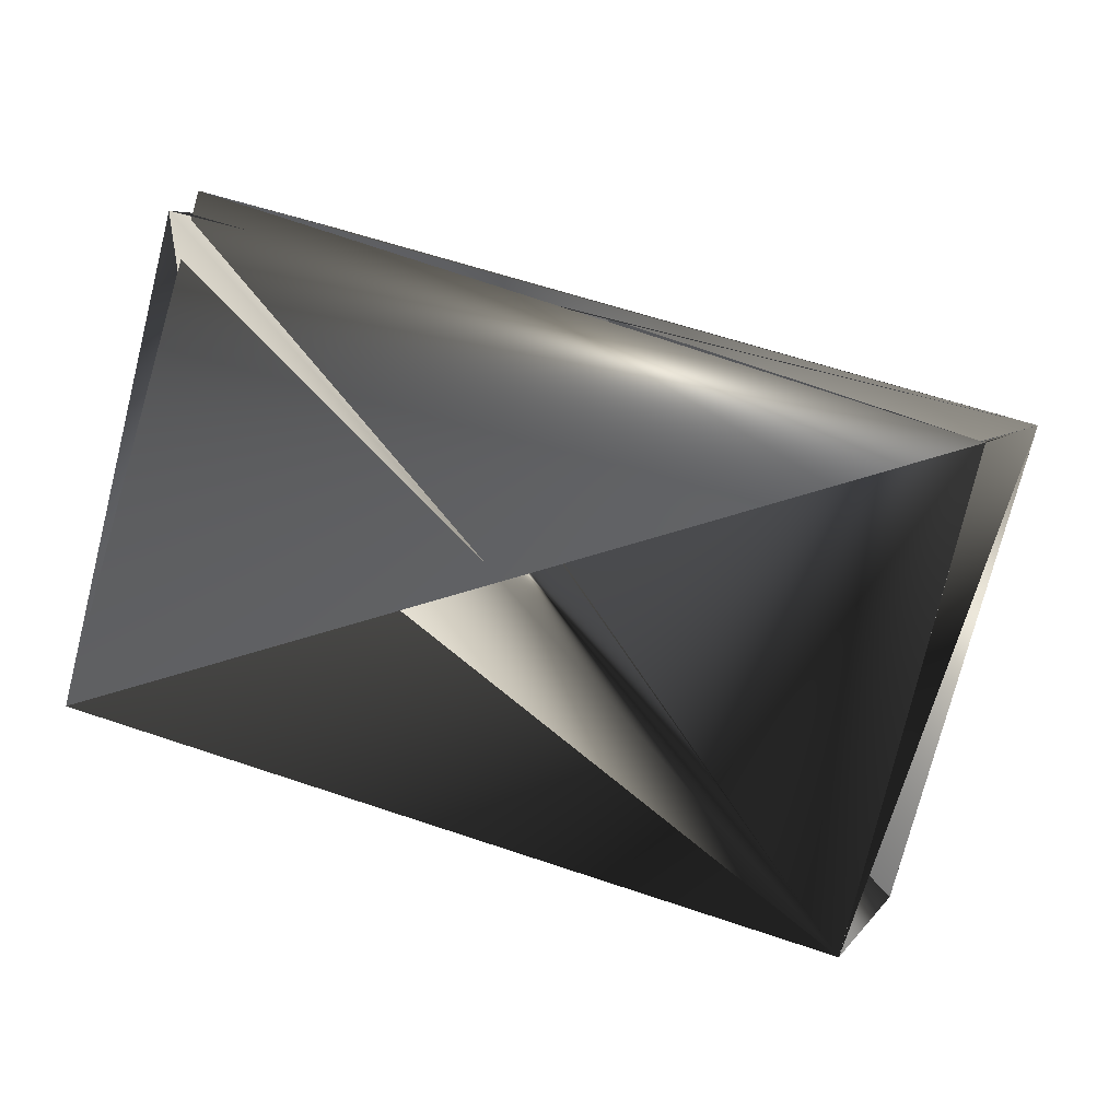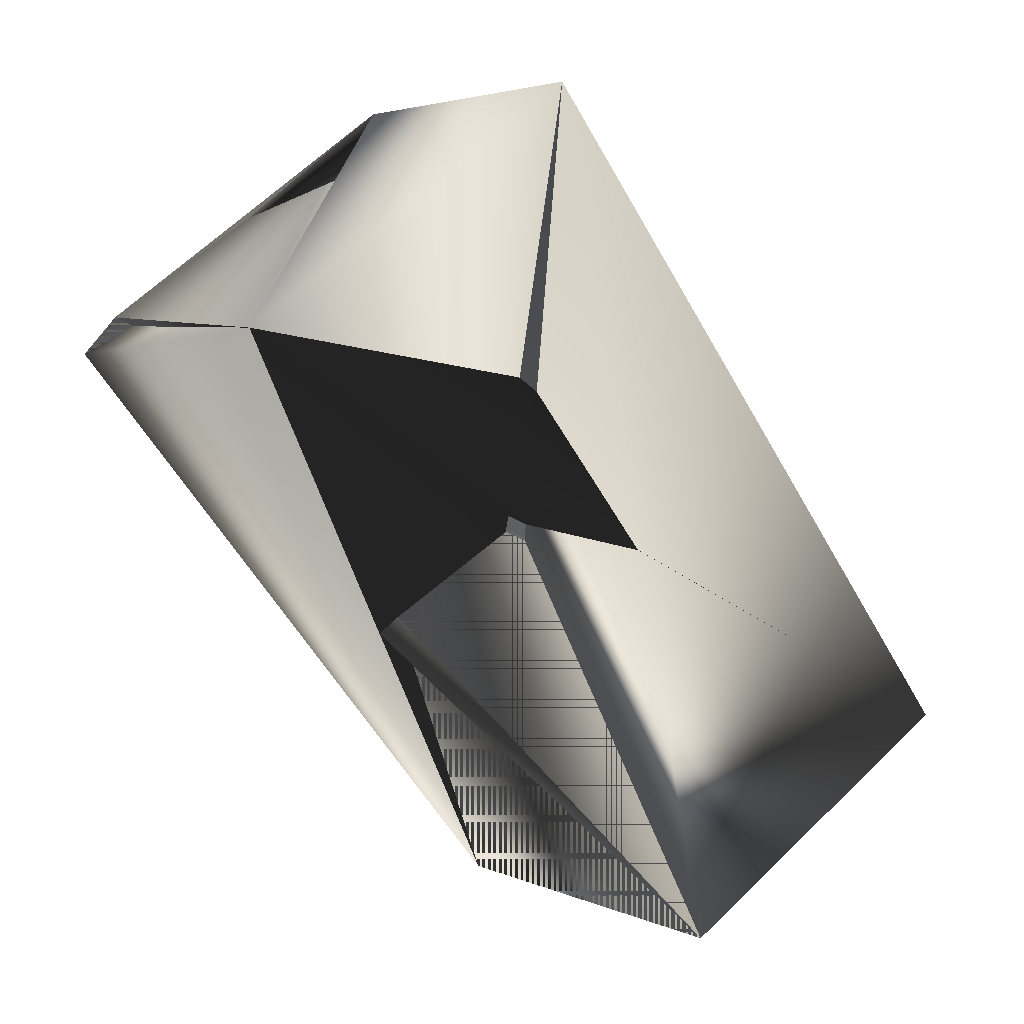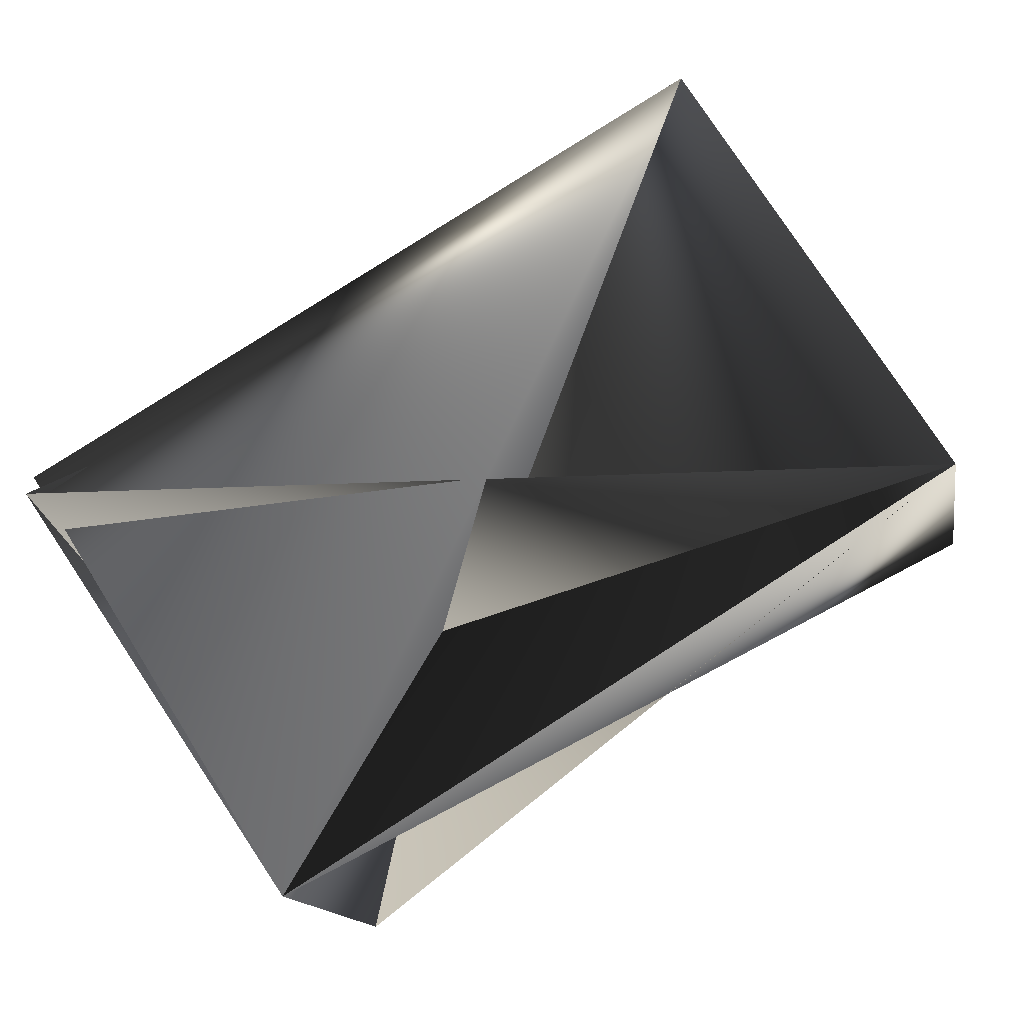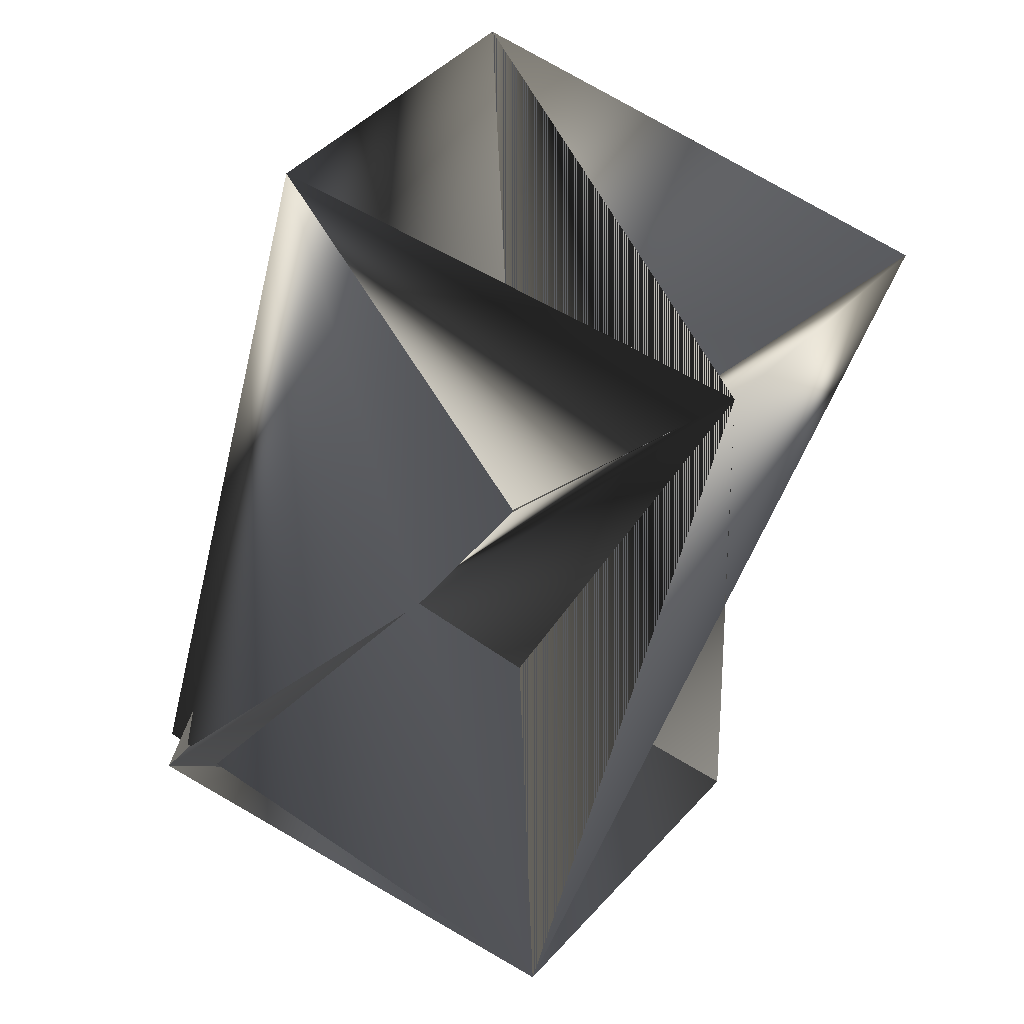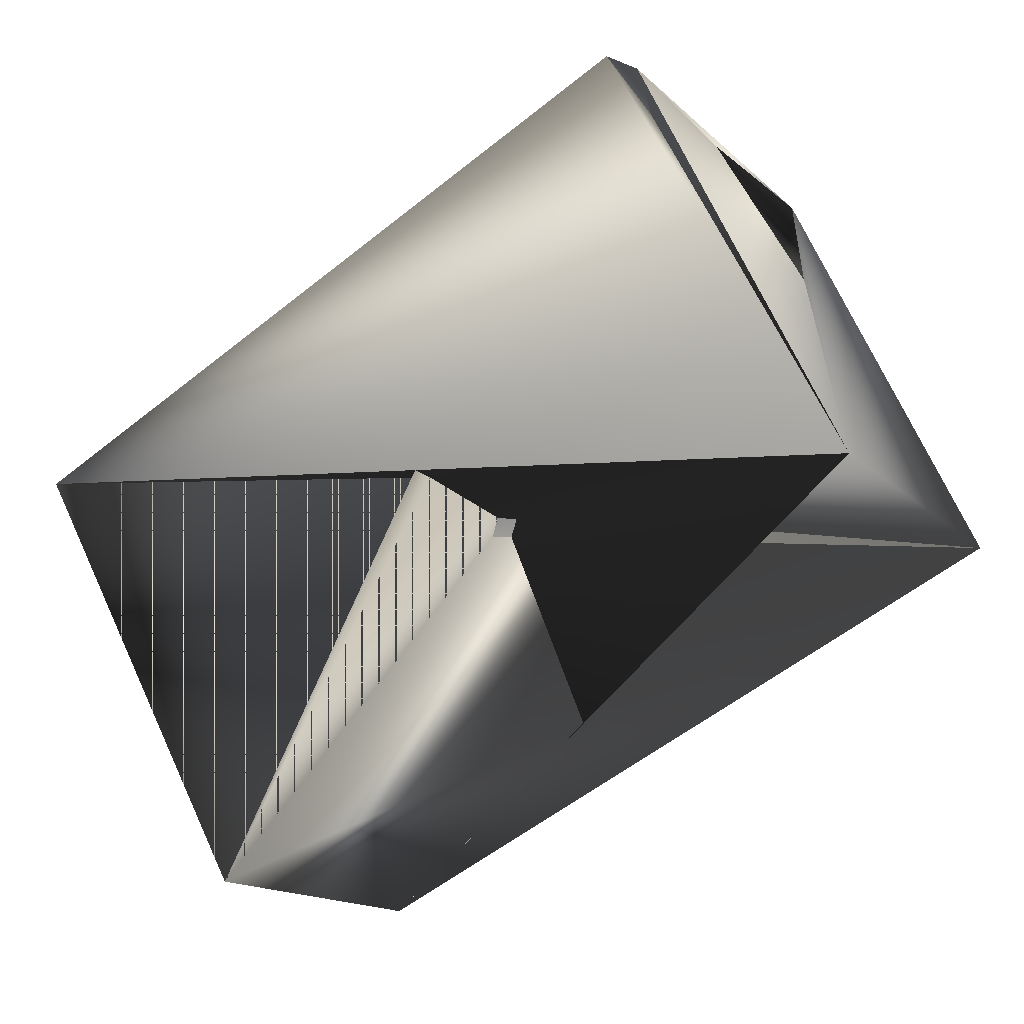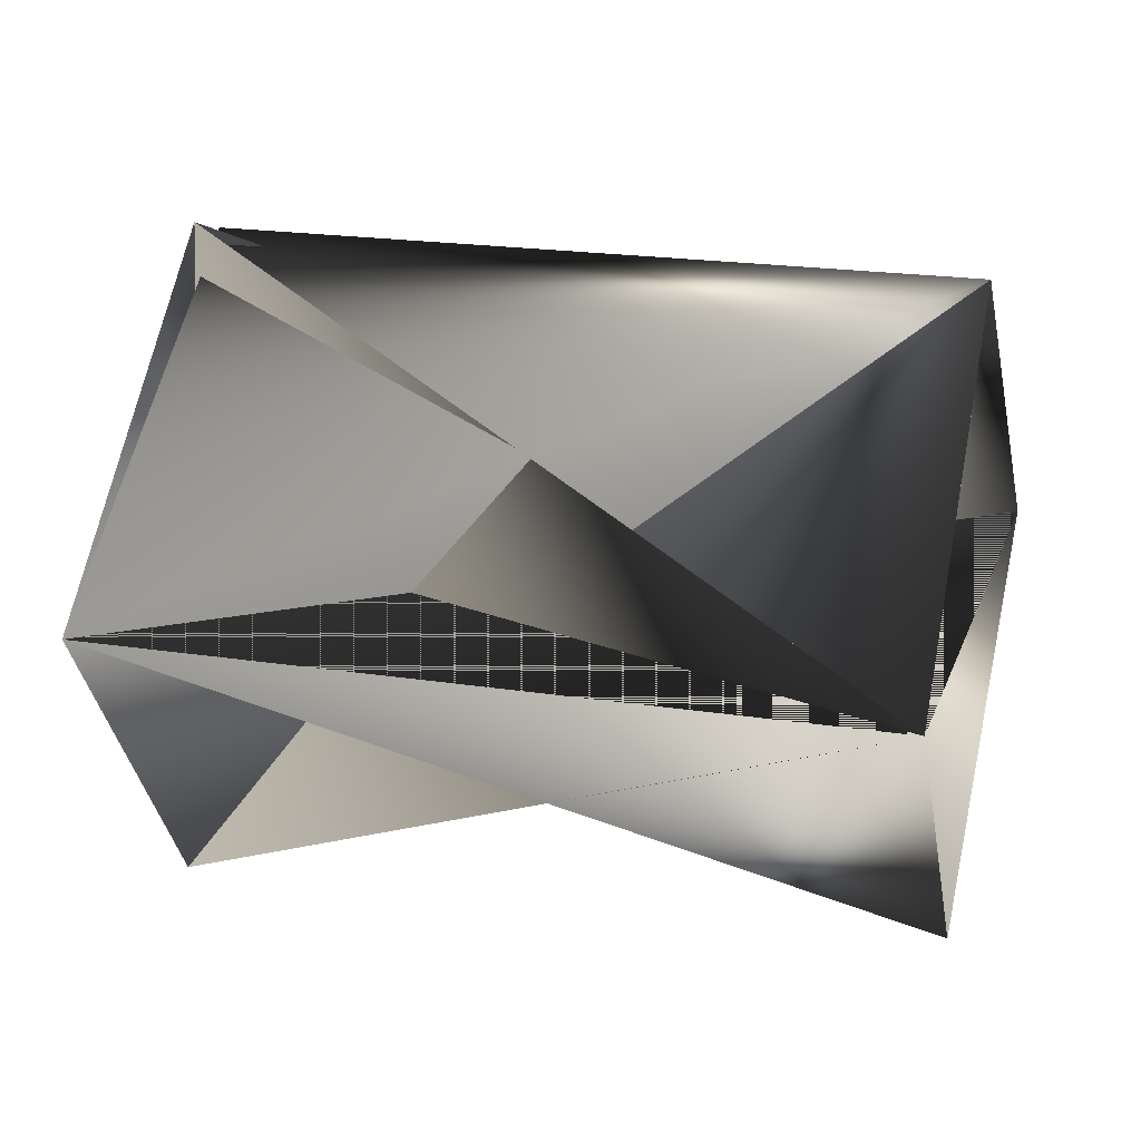
<metadata>
{"format":"obj","ext":"obj","renderer":"f3d","projection":"perspective","resolution":1024,"background":"white","views":[{"elev":38.8,"azim":-146.7,"up":"+Y"},{"elev":-64.1,"azim":134.6,"up":"+Y"},{"elev":-66.6,"azim":-144.3,"up":"+Z"},{"elev":-38.2,"azim":-97.5,"up":"+Z"},{"elev":-55.9,"azim":49.9,"up":"+Y"},{"elev":-0.7,"azim":-153.1,"up":"+Y"}]}
</metadata>
<code>
v -0.2122 0.3861 0.536
v -0.0945 0.3627 0.3973
v -0.07433 0.4003 0.5017
v -0.2167 0.3115 0.4816
v -0.07433 0.3944 0.5096
v -0.08786 0.4373 0.4439
v -0.07883 0.3198 0.4552
v -0.2257 0.423 0.4781
v -0.08786 0.4373 0.4517
v -0.2302 0.3485 0.4316
f 1 2 3
f 1 3 2
f 1 4 3
f 1 2 3
f 1 3 4
f 1 3 2
f 2 5 6
f 2 1 5
f 2 6 7
f 2 5 7
f 2 7 3
f 2 3 5
f 8 3 7
f 8 9 2
f 8 10 3
f 8 1 7
f 8 2 1
f 8 7 10
f 8 7 9
f 3 10 6
f 3 1 7
f 3 6 1
f 3 9 2
f 3 1 7
f 3 7 9
f 3 7 1
f 9 1 4
f 9 4 2
f 9 4 3
f 9 7 1
f 9 3 4
f 9 5 2
f 9 2 5
f 9 7 2
f 10 7 6
f 10 5 2
f 10 1 2
f 10 4 5
f 10 2 1
f 10 2 4
f 5 4 3
f 5 3 2
f 5 1 6
f 5 3 1
f 5 1 7
f 1 2 7
f 1 3 4
f 1 2 7

</code>
